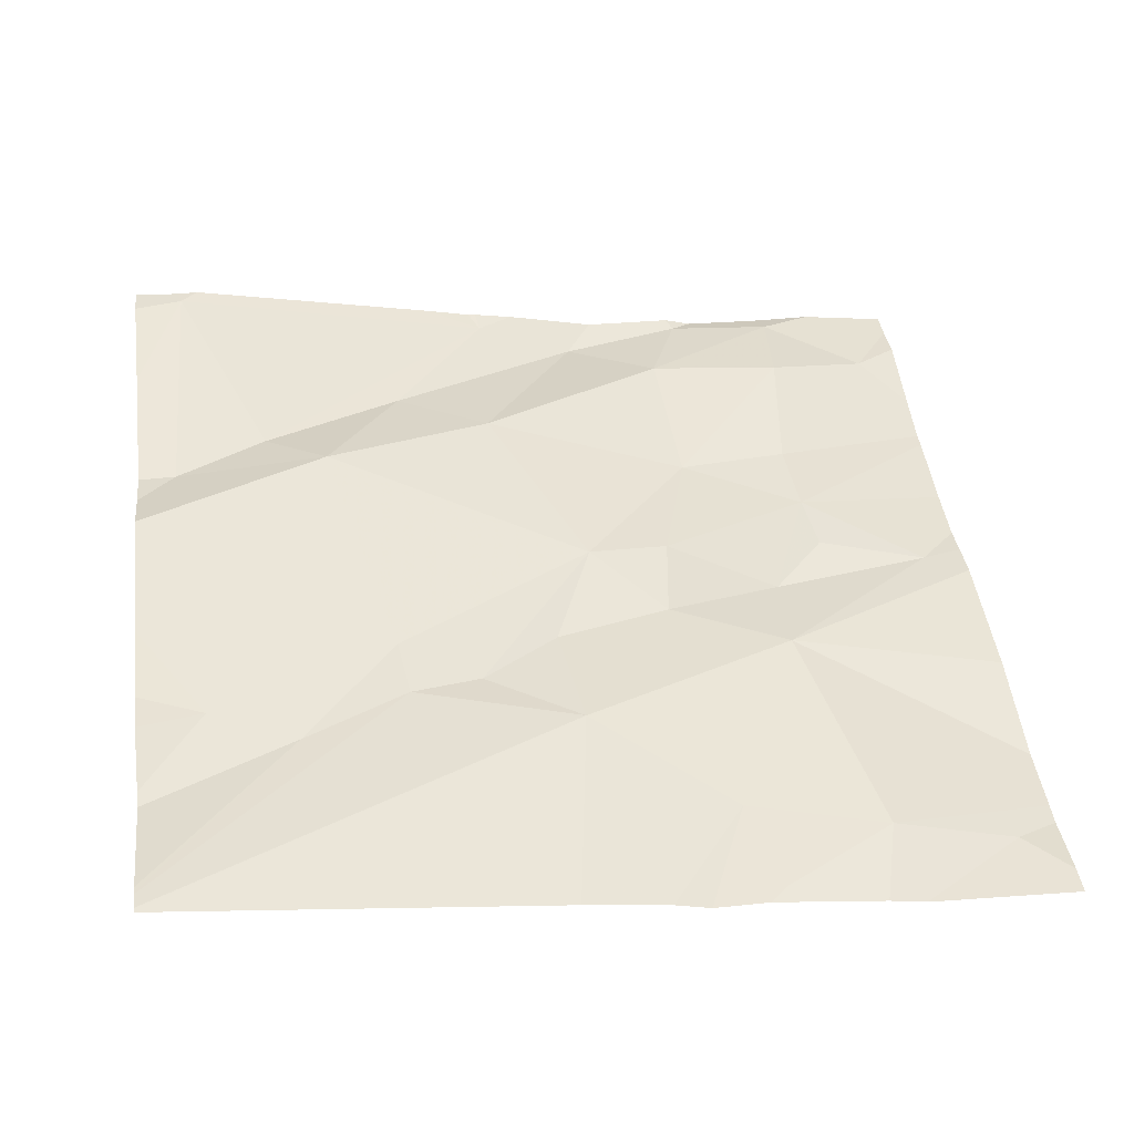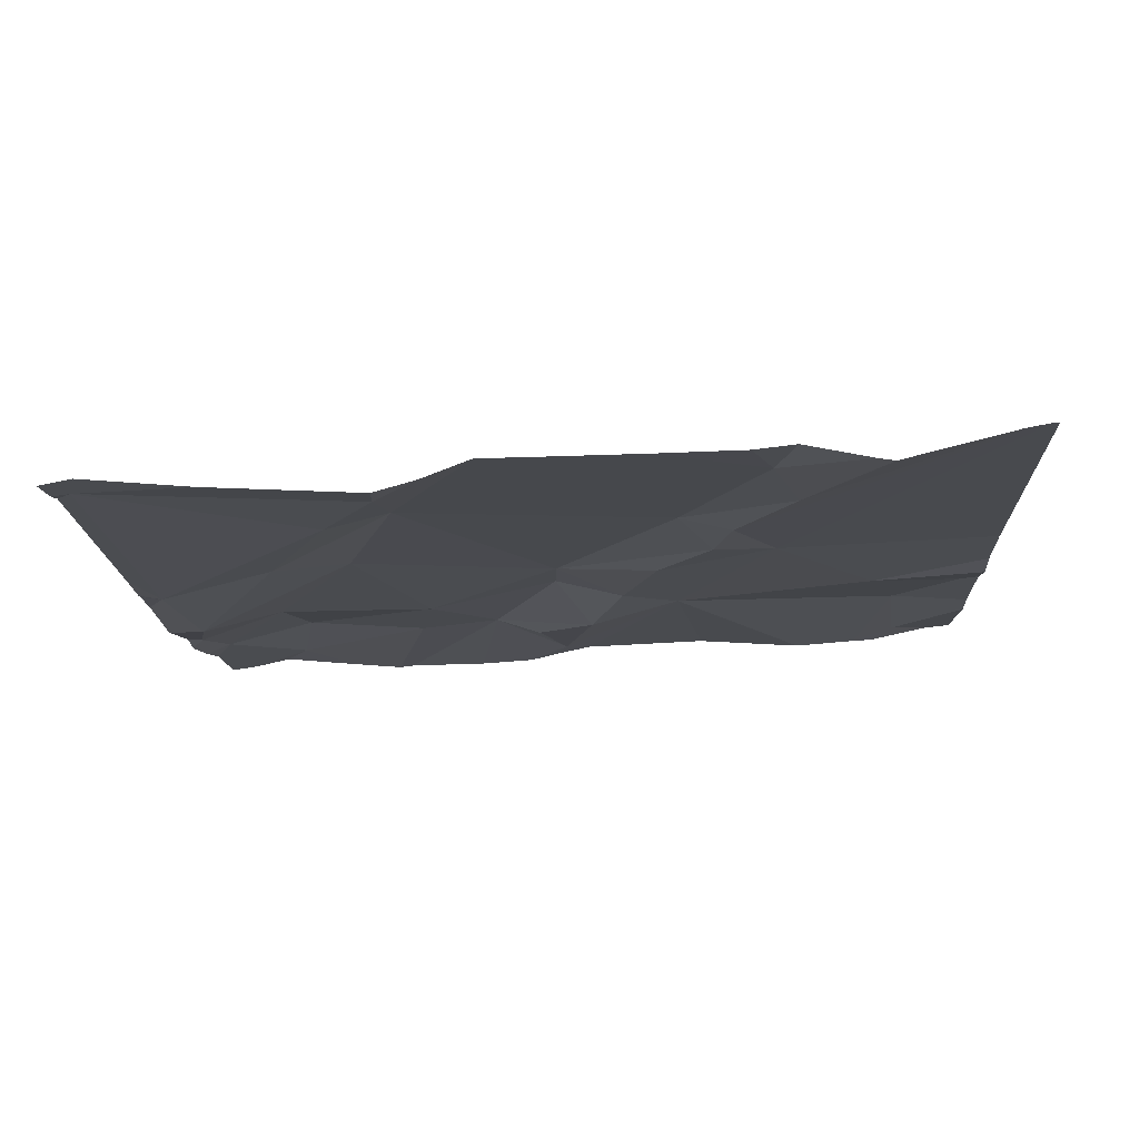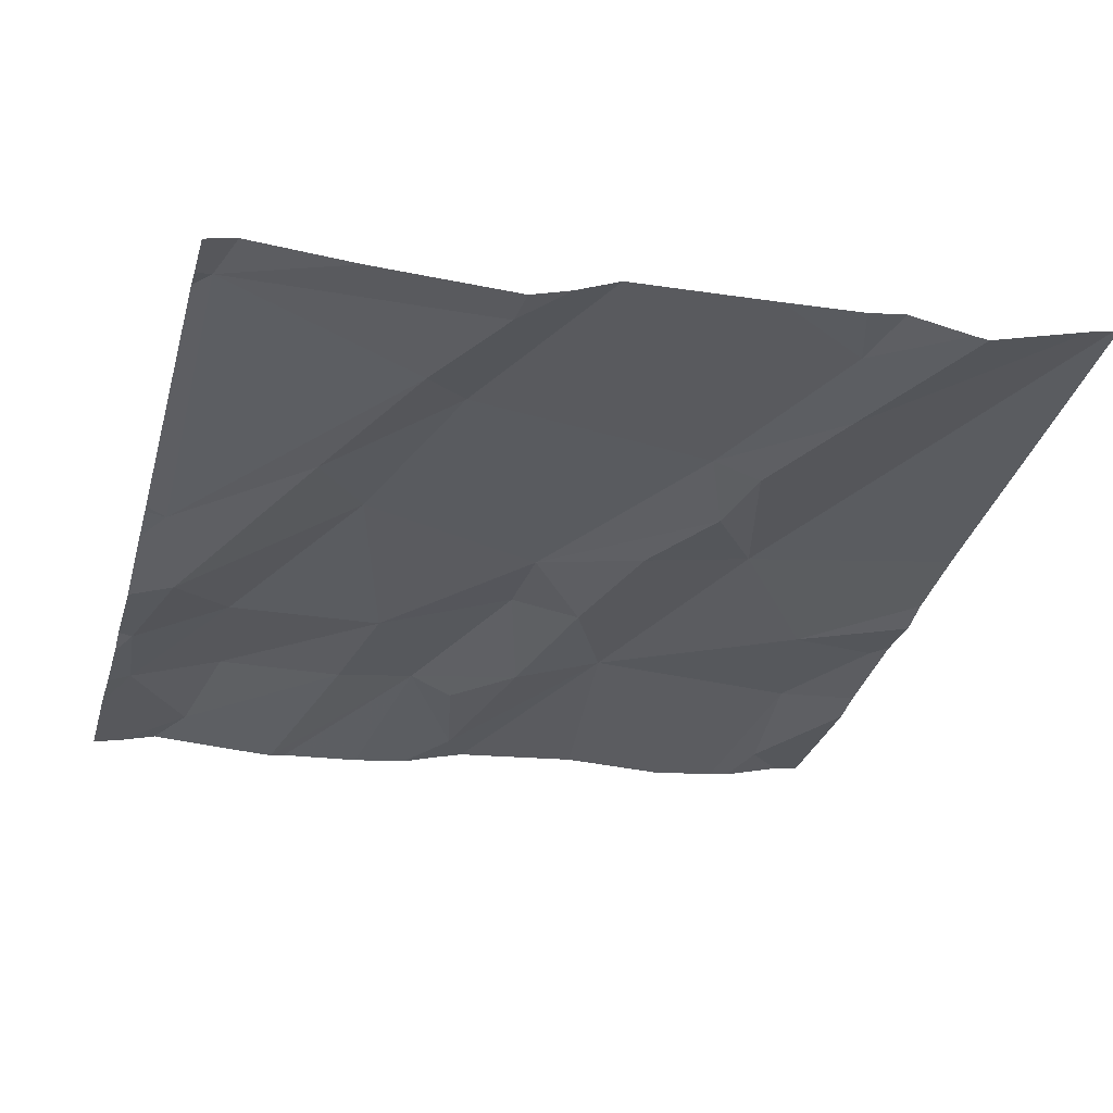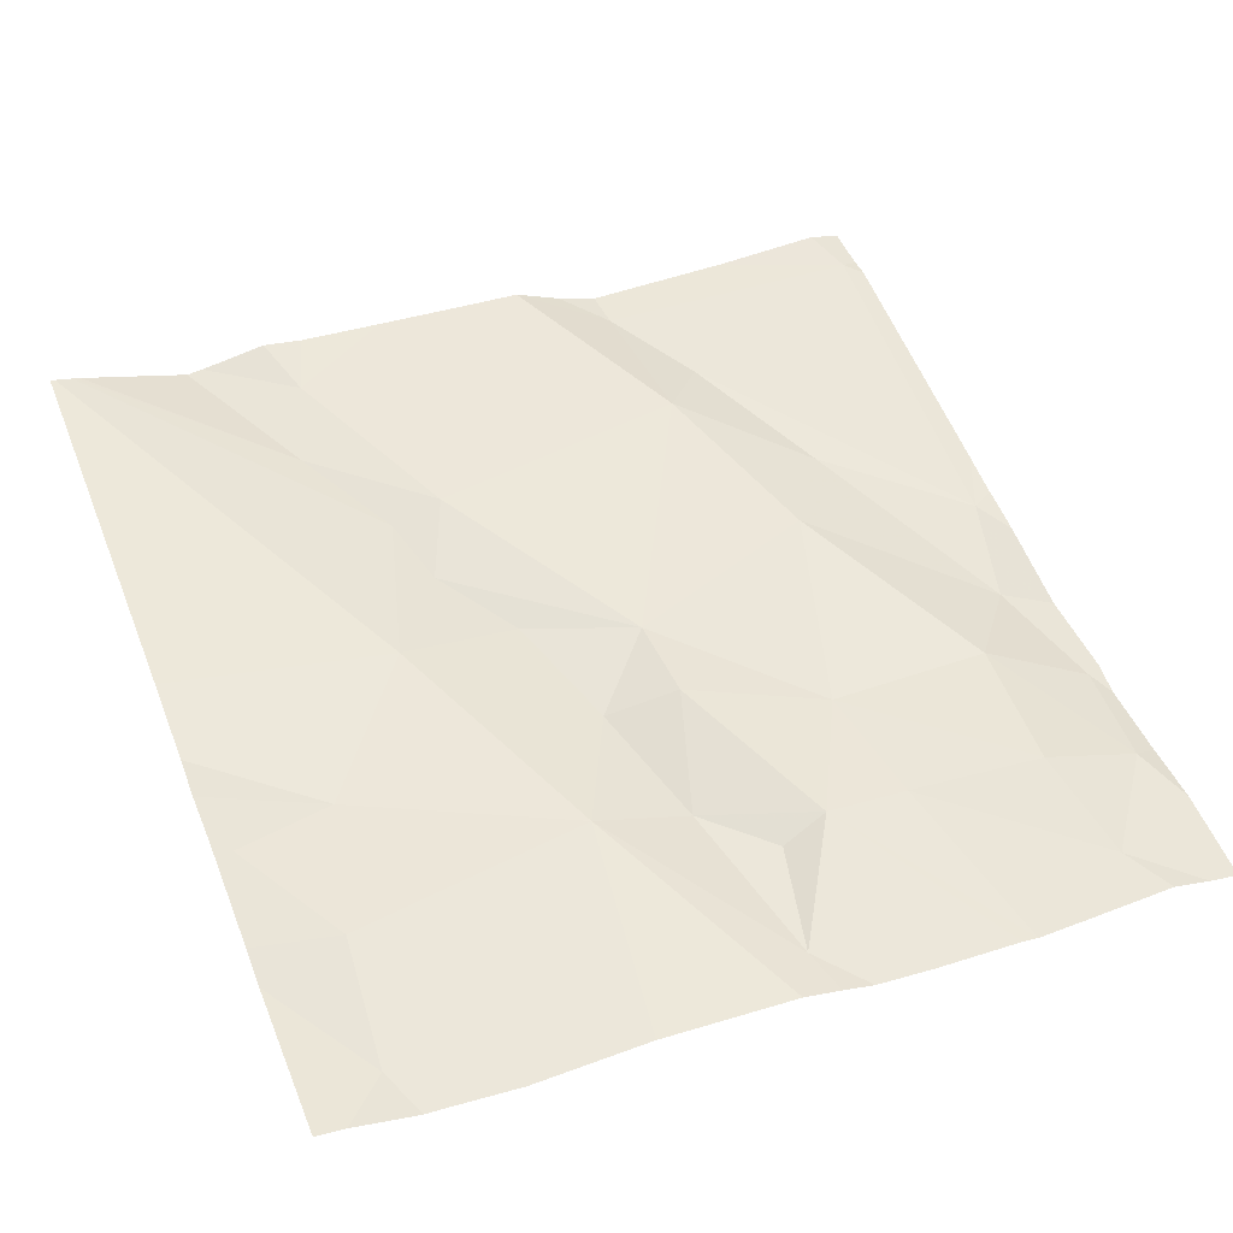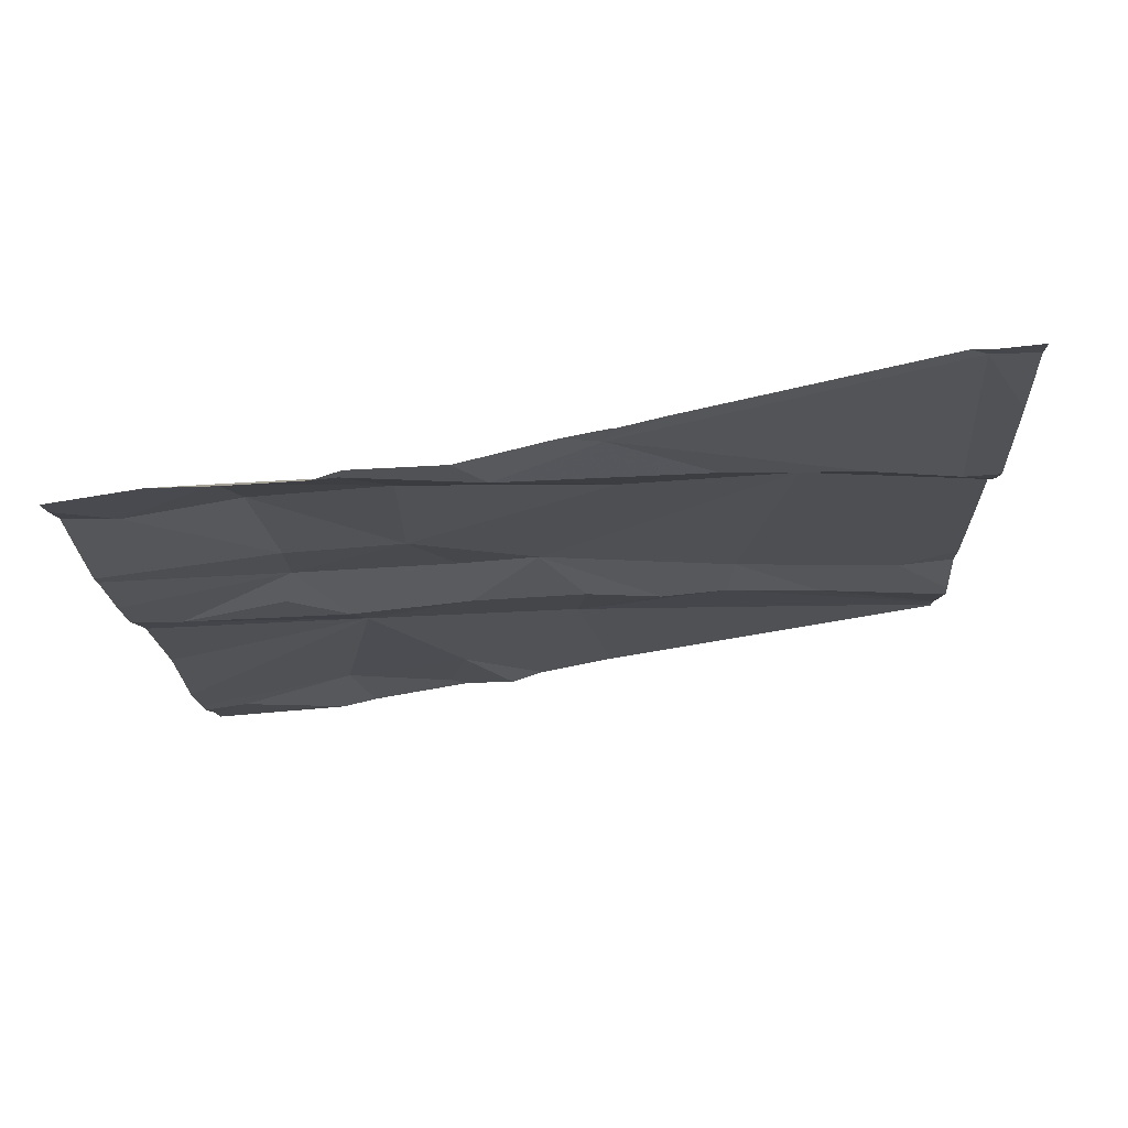
<metadata>
{"format":"obj","ext":"obj","renderer":"f3d","projection":"perspective","resolution":1024,"background":"white","views":[{"elev":47.9,"azim":82.6,"up":"+Z"},{"elev":-3.8,"azim":3.0,"up":"+Z"},{"elev":-25.5,"azim":-15.6,"up":"+Z"},{"elev":43.4,"azim":158.3,"up":"+Z"},{"elev":-19.3,"azim":-88.0,"up":"+Z"}]}
</metadata>
<code>
v -128 216.5 500.1
v -128.4 216.4 500.1
v -127.5 216.5 500.1
v -128.5 216.3 500.1
v -128.1 216.4 500.2
v -128.2 216.2 500.2
v -127.9 216.3 500.2
v -128 216.5 500.1
v -128.4 215.6 500.3
v -127.8 215.6 500.3
v -127.6 216.5 500.1
v -127.6 216.4 500.2
v -128.4 216.5 500.1
v -127.5 216.2 500.2
v -128.2 216.4 500.1
v -128.3 216.4 500.1
v -128.3 216.2 500.2
v -128 216.2 500.2
v -128 216.3 500.1
v -128 216.4 500.1
v -127.9 215.6 500.3
v -127.5 216.2 500.2
v -128.4 216.5 500.1
v -127.8 215.7 500.3
v -128.4 216.1 500.1
v -127.8 216 500.2
v -128 216.1 500.2
v -127.6 216.2 500.2
v -127.9 215.9 500.2
v -127.6 216.5 500.1
v -127.5 216.3 500.2
v -128.5 215.6 500.2
v -128.1 216.5 500.1
v -128.2 215.8 500.2
v -128.3 216.5 500.1
v -127.6 216.5 500.1
v -127.7 215.8 500.2
v -127.8 215.9 500.2
v -128.3 215.6 500.2
v -127.8 216.5 500.1
v -127.5 216.3 500.2
v -128 215.6 500.3
v -127.8 216.1 500.2
v -128.3 215.9 500.2
v -128.2 216 500.2
v -128.4 216 500.2
v -127.5 216.4 500.2
v -127.9 216.2 500.2
v -127.9 216 500.2
v -128.2 215.7 500.2
v -128.2 215.6 500.2
v -128.5 216.4 500.1
v -128.5 216.4 500.1
v -128.5 216.3 500.1
v -128.5 216.3 500.1
v -128.5 215.7 500.2
v -128.5 215.6 500.2
v -128.5 216.2 500.1
v -128 216.5 500.1
v -128.5 216 500.2
v -128.5 216 500.2
v -128.5 216.1 500.2
v -128.5 216 500.2
v -127.7 216.5 500.1
v -128.2 216.5 500.1
v -127.5 216 500.2
v -127.5 216.1 500.2
v -127.5 216.2 500.2
v -128.1 215.6 500.3
v -127.8 215.6 500.3
v -128.1 215.6 500.2
v -127.7 215.6 500.3
v -127.7 215.6 500.3
v -127.5 215.6 500.3
v -127.5 215.6 500.3
v -128.2 215.6 500.2
v -127.5 215.6 500.3
v -127.5 215.6 500.3
v -127.5 215.6 500.3
v -128.5 215.6 500.2
v -128.5 215.6 500.2
v -127.5 215.6 500.3
v -128.2 216.5 500.1
v -128.1 216.5 500.1
v -128.4 216.5 500.1
v -128.5 216.5 500.1
v -128.5 216.5 500.1
v -127.5 216.5 500.2
f 2 13 85
f 67 28 66
f 4 2 53
f 71 51 76
f 5 6 18
f 7 28 12
f 7 8 19
f 13 16 15
f 5 15 6
f 59 7 1
f 36 11 30
f 64 12 36
f 66 43 75
f 65 5 83
f 16 13 2
f 17 16 2
f 16 17 6
f 4 17 2
f 6 15 16
f 25 17 4
f 5 18 19
f 7 19 48
f 20 19 8
f 5 20 8
f 47 12 41
f 85 13 23
f 19 20 5
f 41 22 31
f 5 8 33
f 35 15 65
f 21 29 42
f 84 5 33
f 70 24 10
f 25 4 55
f 44 34 45
f 27 29 26
f 26 49 27
f 7 43 28
f 42 34 69
f 48 49 43
f 9 57 80
f 83 5 84
f 69 51 71
f 37 24 72
f 51 50 32
f 38 29 37
f 78 37 79
f 43 38 74
f 29 27 34
f 56 46 60
f 69 34 51
f 6 17 45
f 65 15 5
f 25 46 44
f 34 44 50
f 44 45 25
f 46 25 58
f 24 37 29
f 38 26 29
f 45 34 27
f 35 13 15
f 6 45 27
f 28 43 66
f 27 49 48
f 48 19 18
f 45 17 25
f 50 46 32
f 14 28 68
f 48 43 7
f 27 18 6
f 39 32 9
f 50 44 46
f 51 32 39
f 38 43 26
f 18 27 48
f 28 22 12
f 50 51 34
f 43 49 26
f 23 13 35
f 52 2 86
f 30 11 3
f 53 2 52
f 9 32 57
f 54 4 53
f 14 22 28
f 55 4 54
f 31 22 14
f 41 12 22
f 56 32 46
f 57 32 56
f 10 24 21
f 58 25 55
f 36 12 11
f 42 29 34
f 60 46 63
f 61 46 62
f 3 47 88
f 47 11 12
f 62 46 58
f 63 46 61
f 64 7 12
f 21 24 29
f 68 28 67
f 40 7 64
f 72 24 70
f 73 37 72
f 74 38 78
f 75 43 77
f 1 7 40
f 76 51 39
f 77 43 74
f 3 11 47
f 78 38 37
f 79 37 73
f 33 8 59
f 59 8 7
f 80 57 81
f 82 66 75
f 86 2 85
f 87 52 86

</code>
